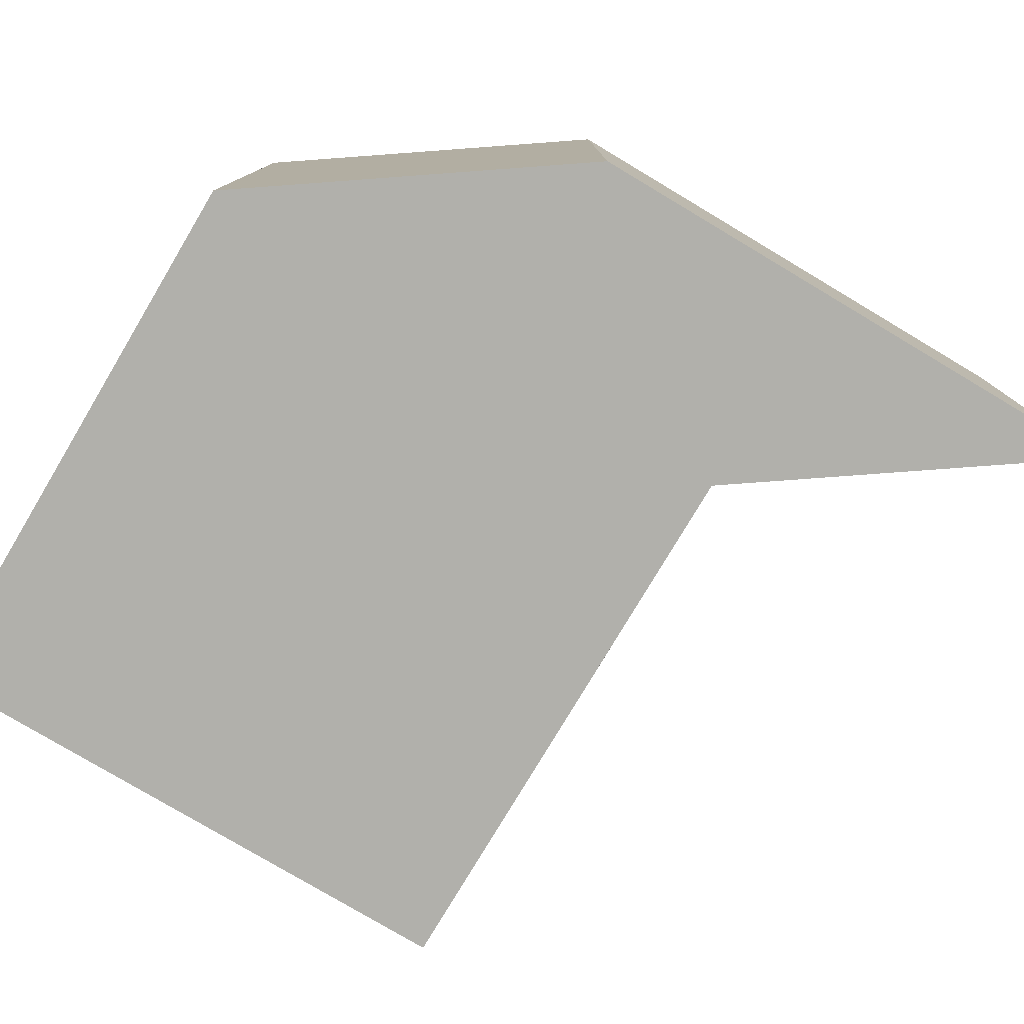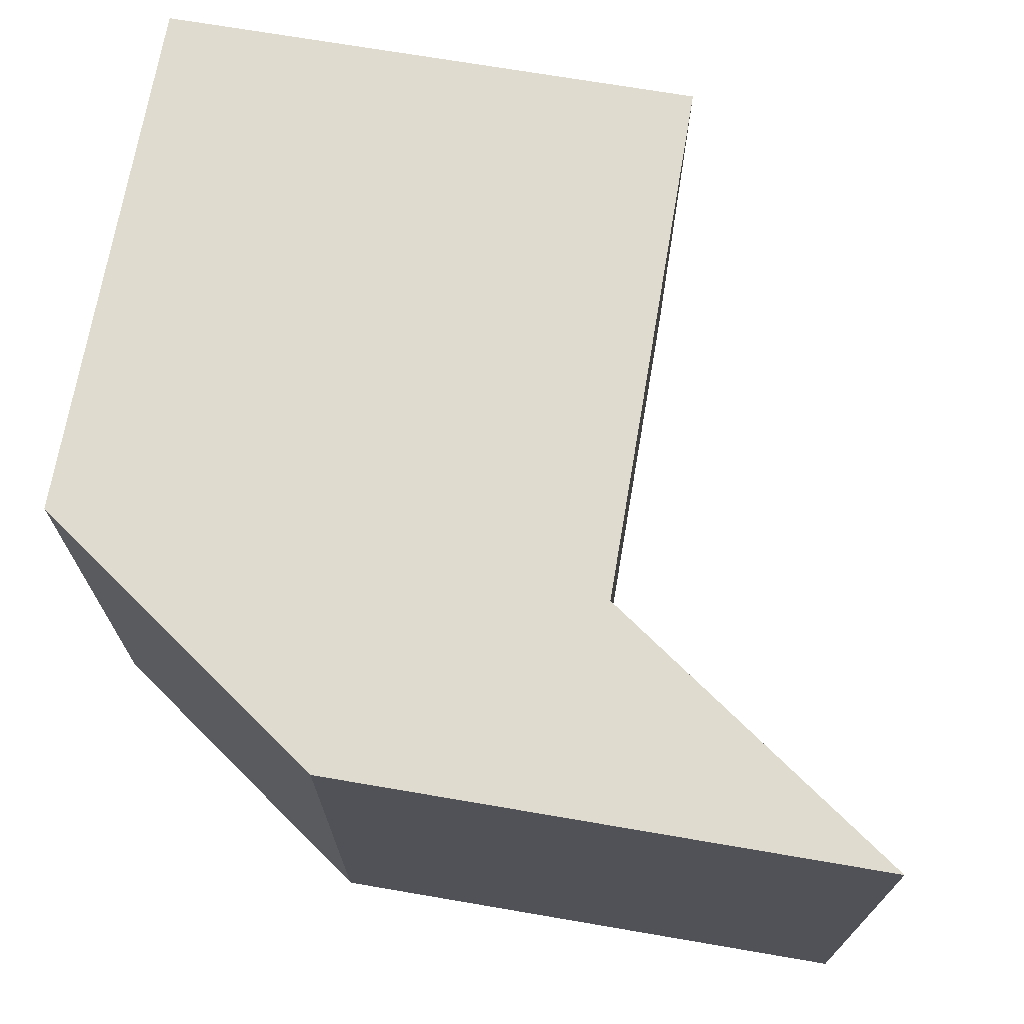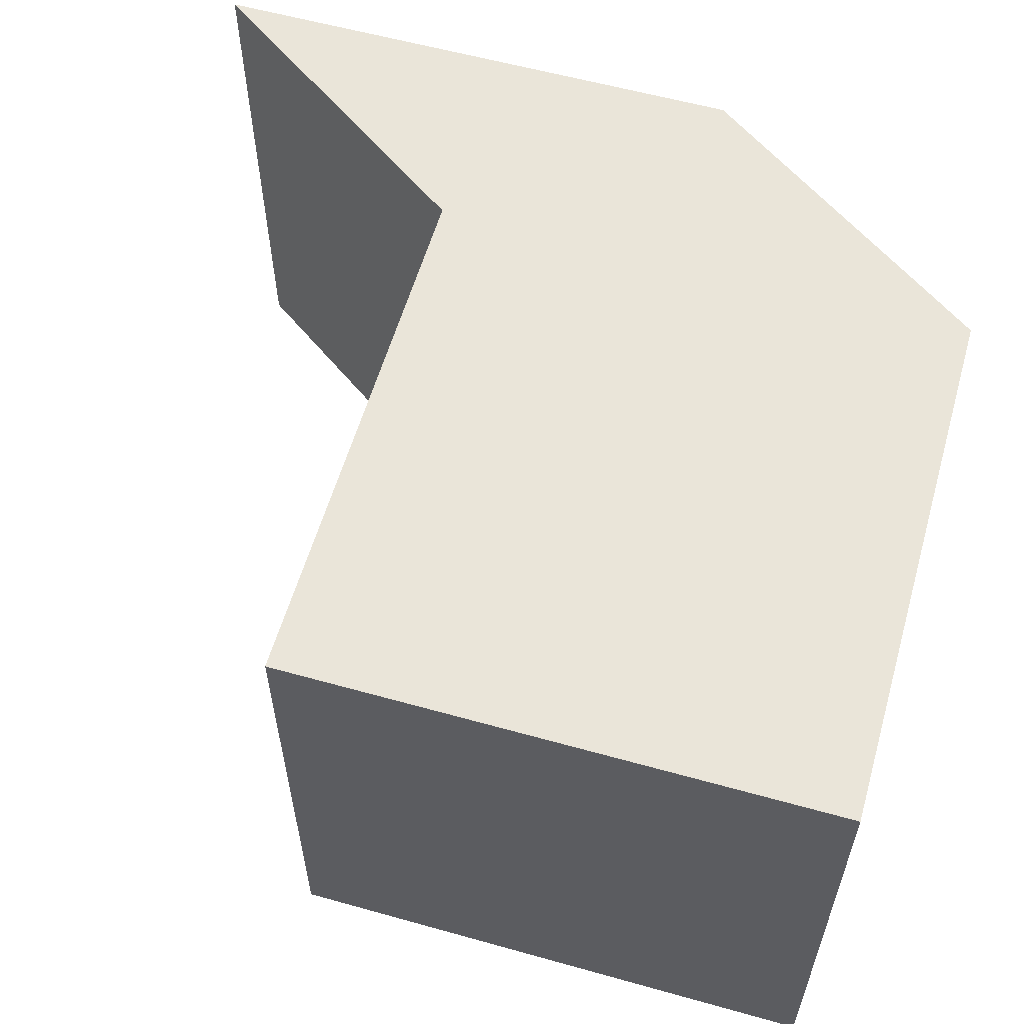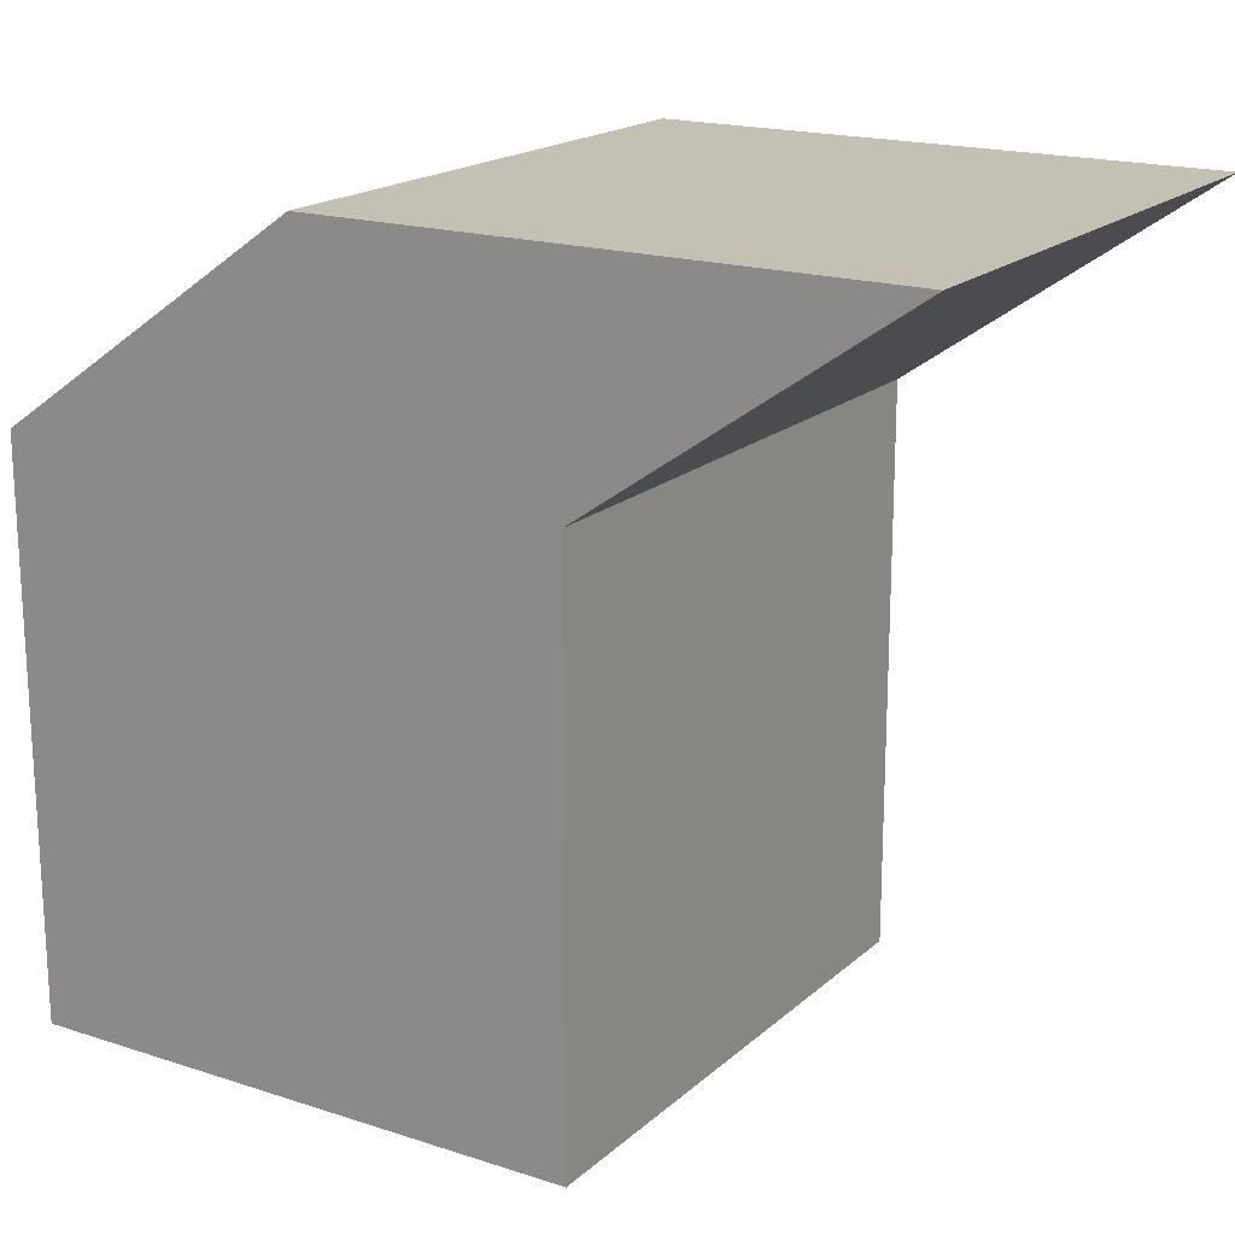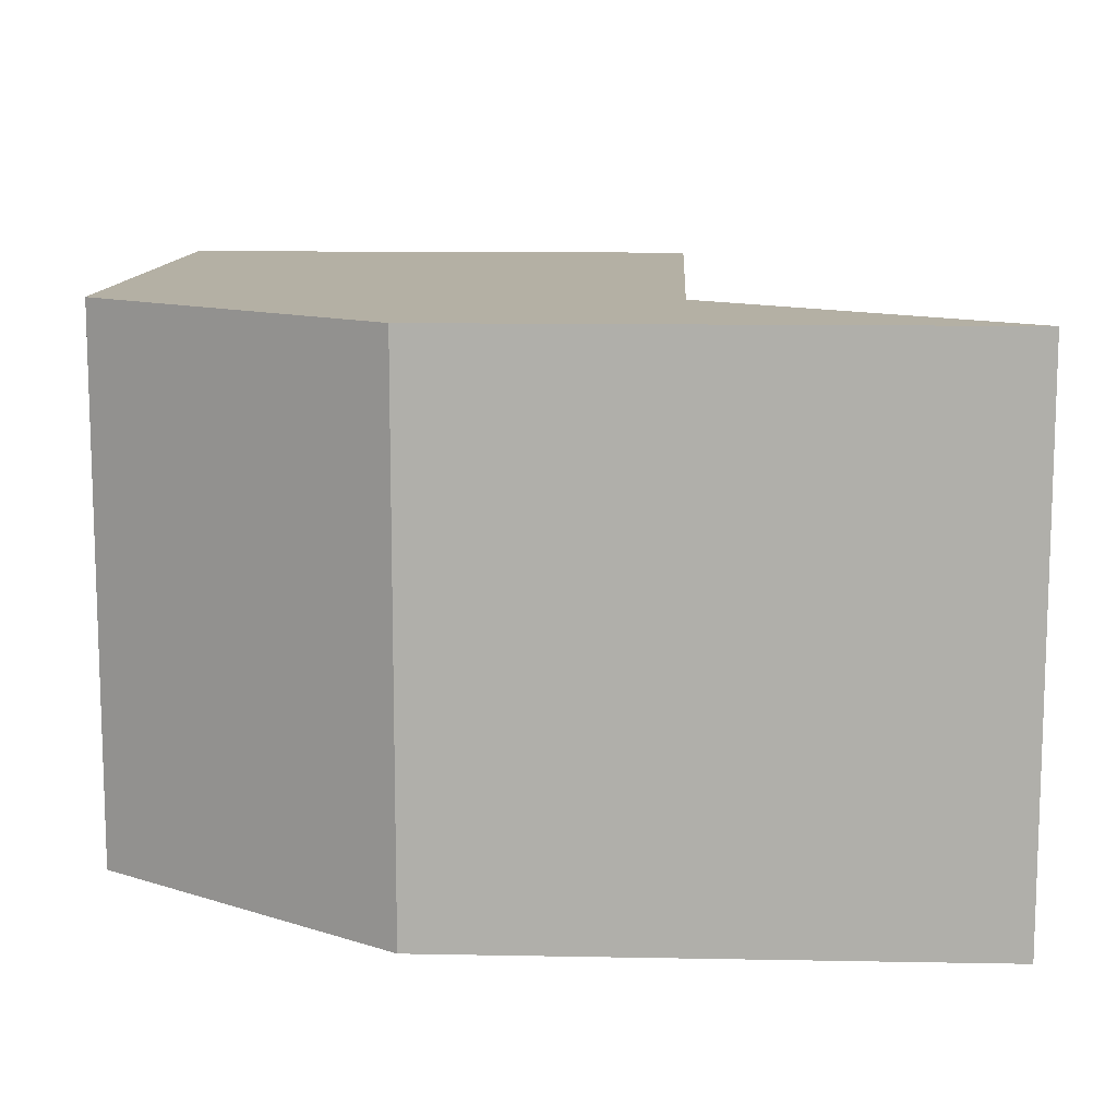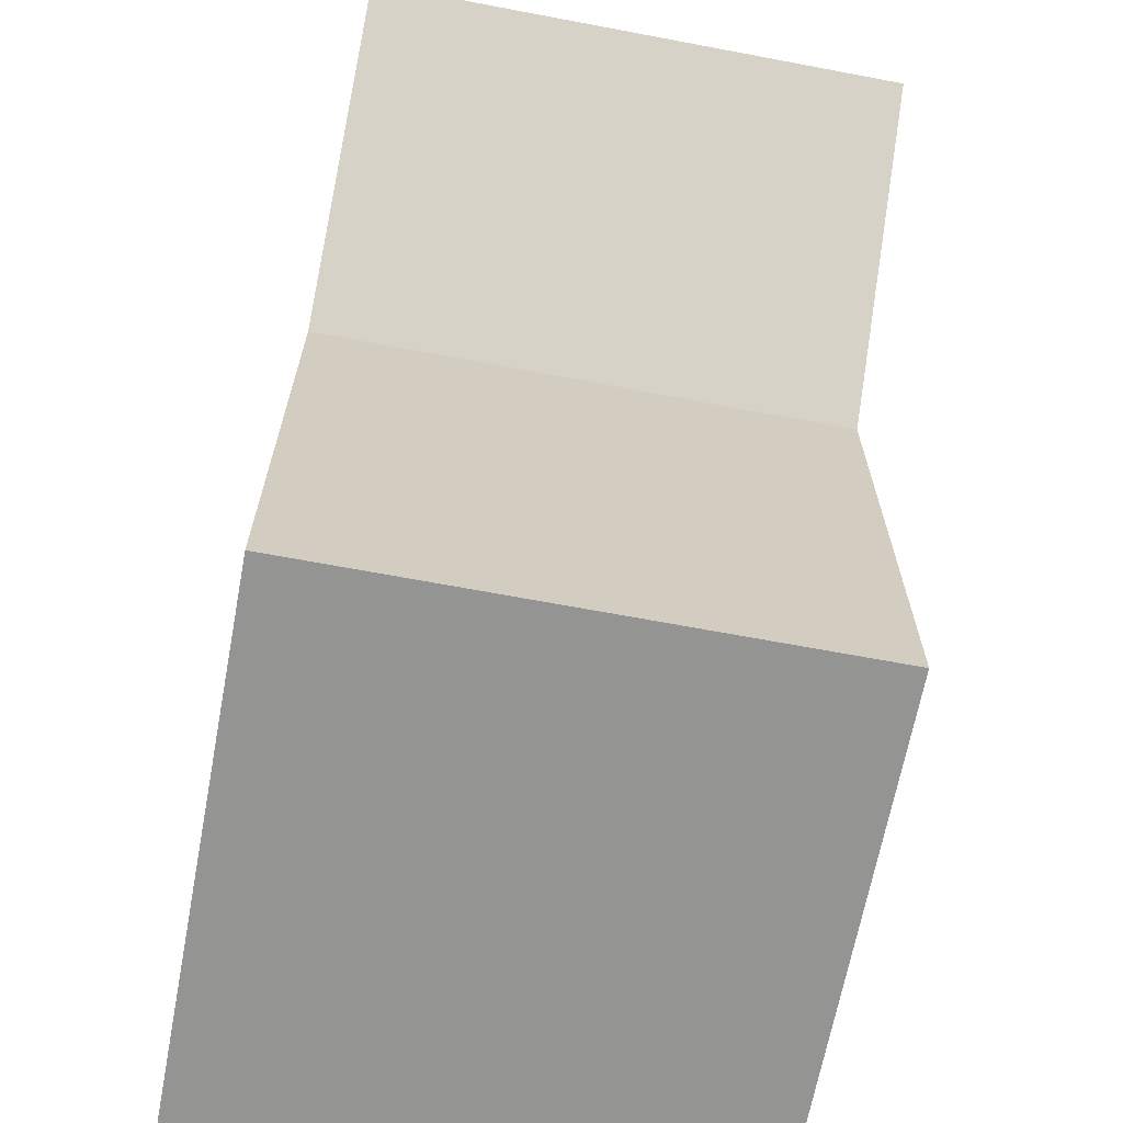
<metadata>
{"format":"obj","ext":"obj","renderer":"f3d","projection":"perspective","resolution":1024,"background":"white","views":[{"elev":-78.5,"azim":149.2,"up":"+Z"},{"elev":70.4,"azim":-170.3,"up":"+Z"},{"elev":58.6,"azim":16.1,"up":"+Z"},{"elev":18.4,"azim":-148.0,"up":"+Y"},{"elev":11.5,"azim":-177.4,"up":"+Z"},{"elev":-66.9,"azim":-100.7,"up":"+Y"}]}
</metadata>
<code>
o Cube
v -0.8428 1.703 -0.8428
v -0.8428 0.01771 -0.8428
v 0.8428 1.703 -0.8428
v 0.8428 0.01771 -0.8428
v -0.8428 1.703 0.8428
v -0.8428 0.01771 0.8428
v 0.8428 1.703 0.8428
v 0.8428 0.01771 0.8428
v -0.08684 2.355 -0.8428
v -0.08684 2.355 0.8428
v -1.772 2.355 -0.8428
v -1.772 2.355 0.8428
f 1 5 12 11
f 4 3 7 8
f 8 7 5 6
f 6 2 4 8
f 2 1 3 4
f 6 5 1 2
f 11 12 10 9
f 7 3 9 10
f 5 7 10 12
f 3 1 11 9

</code>
